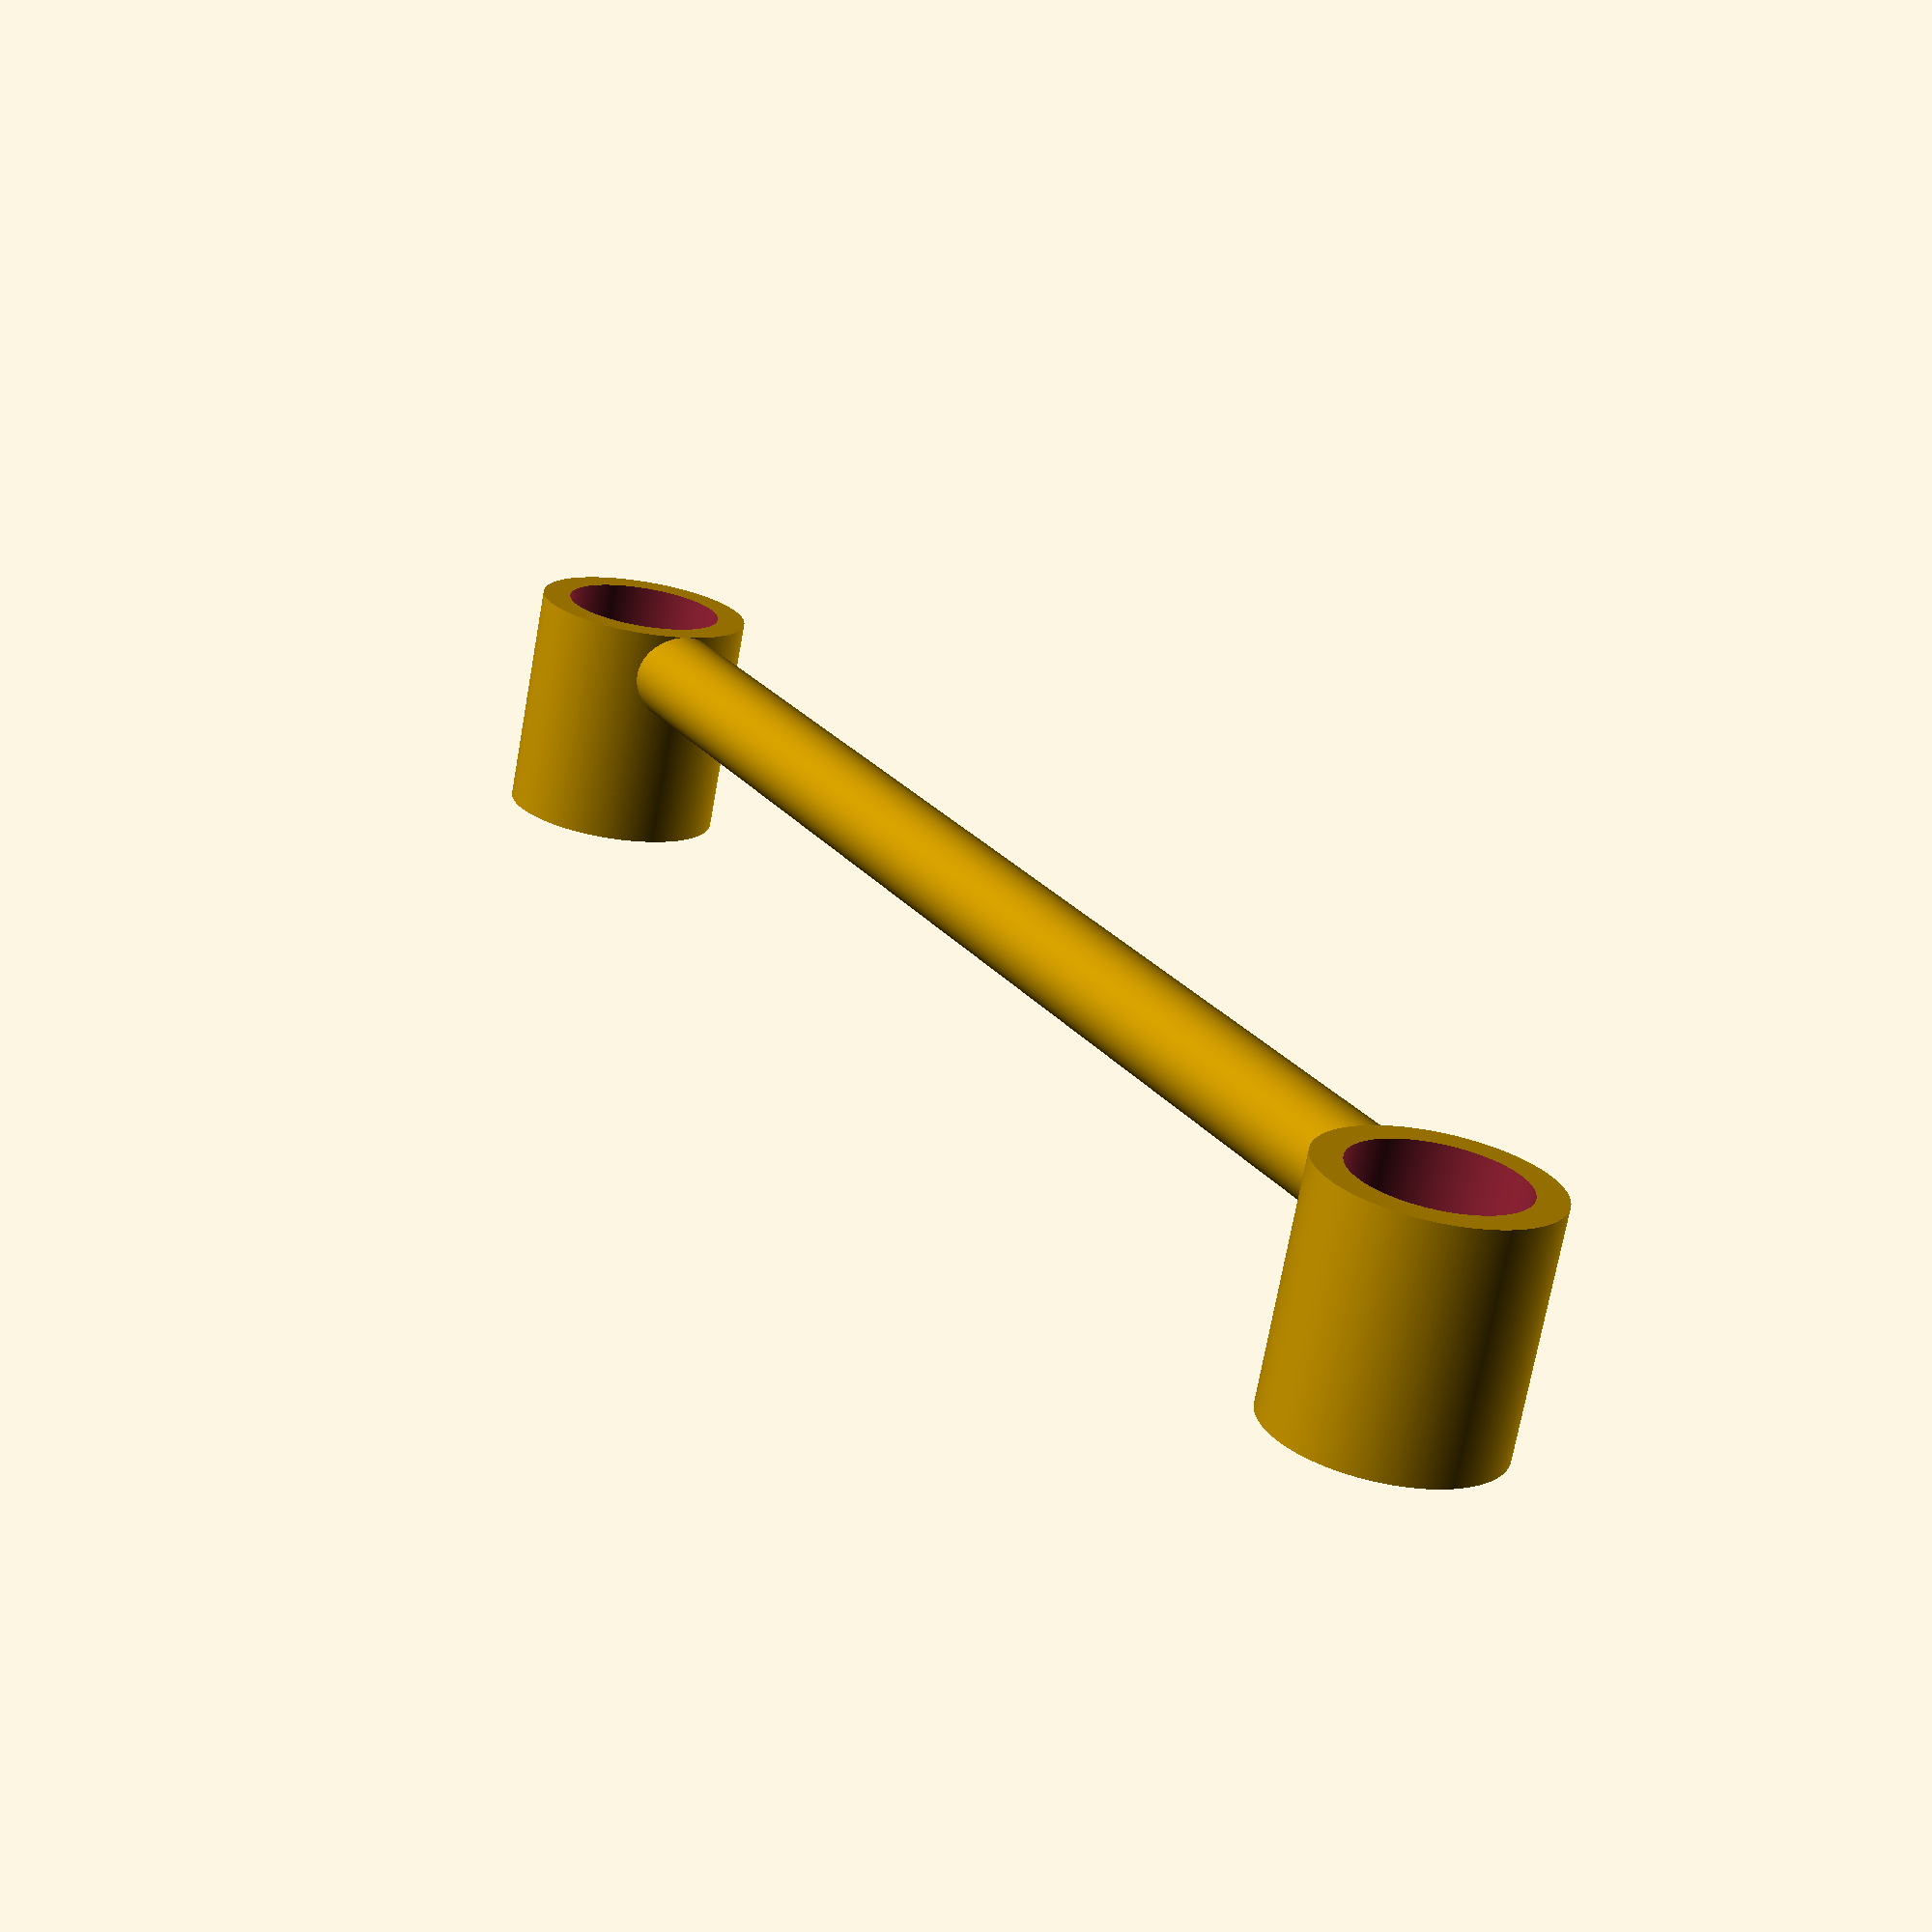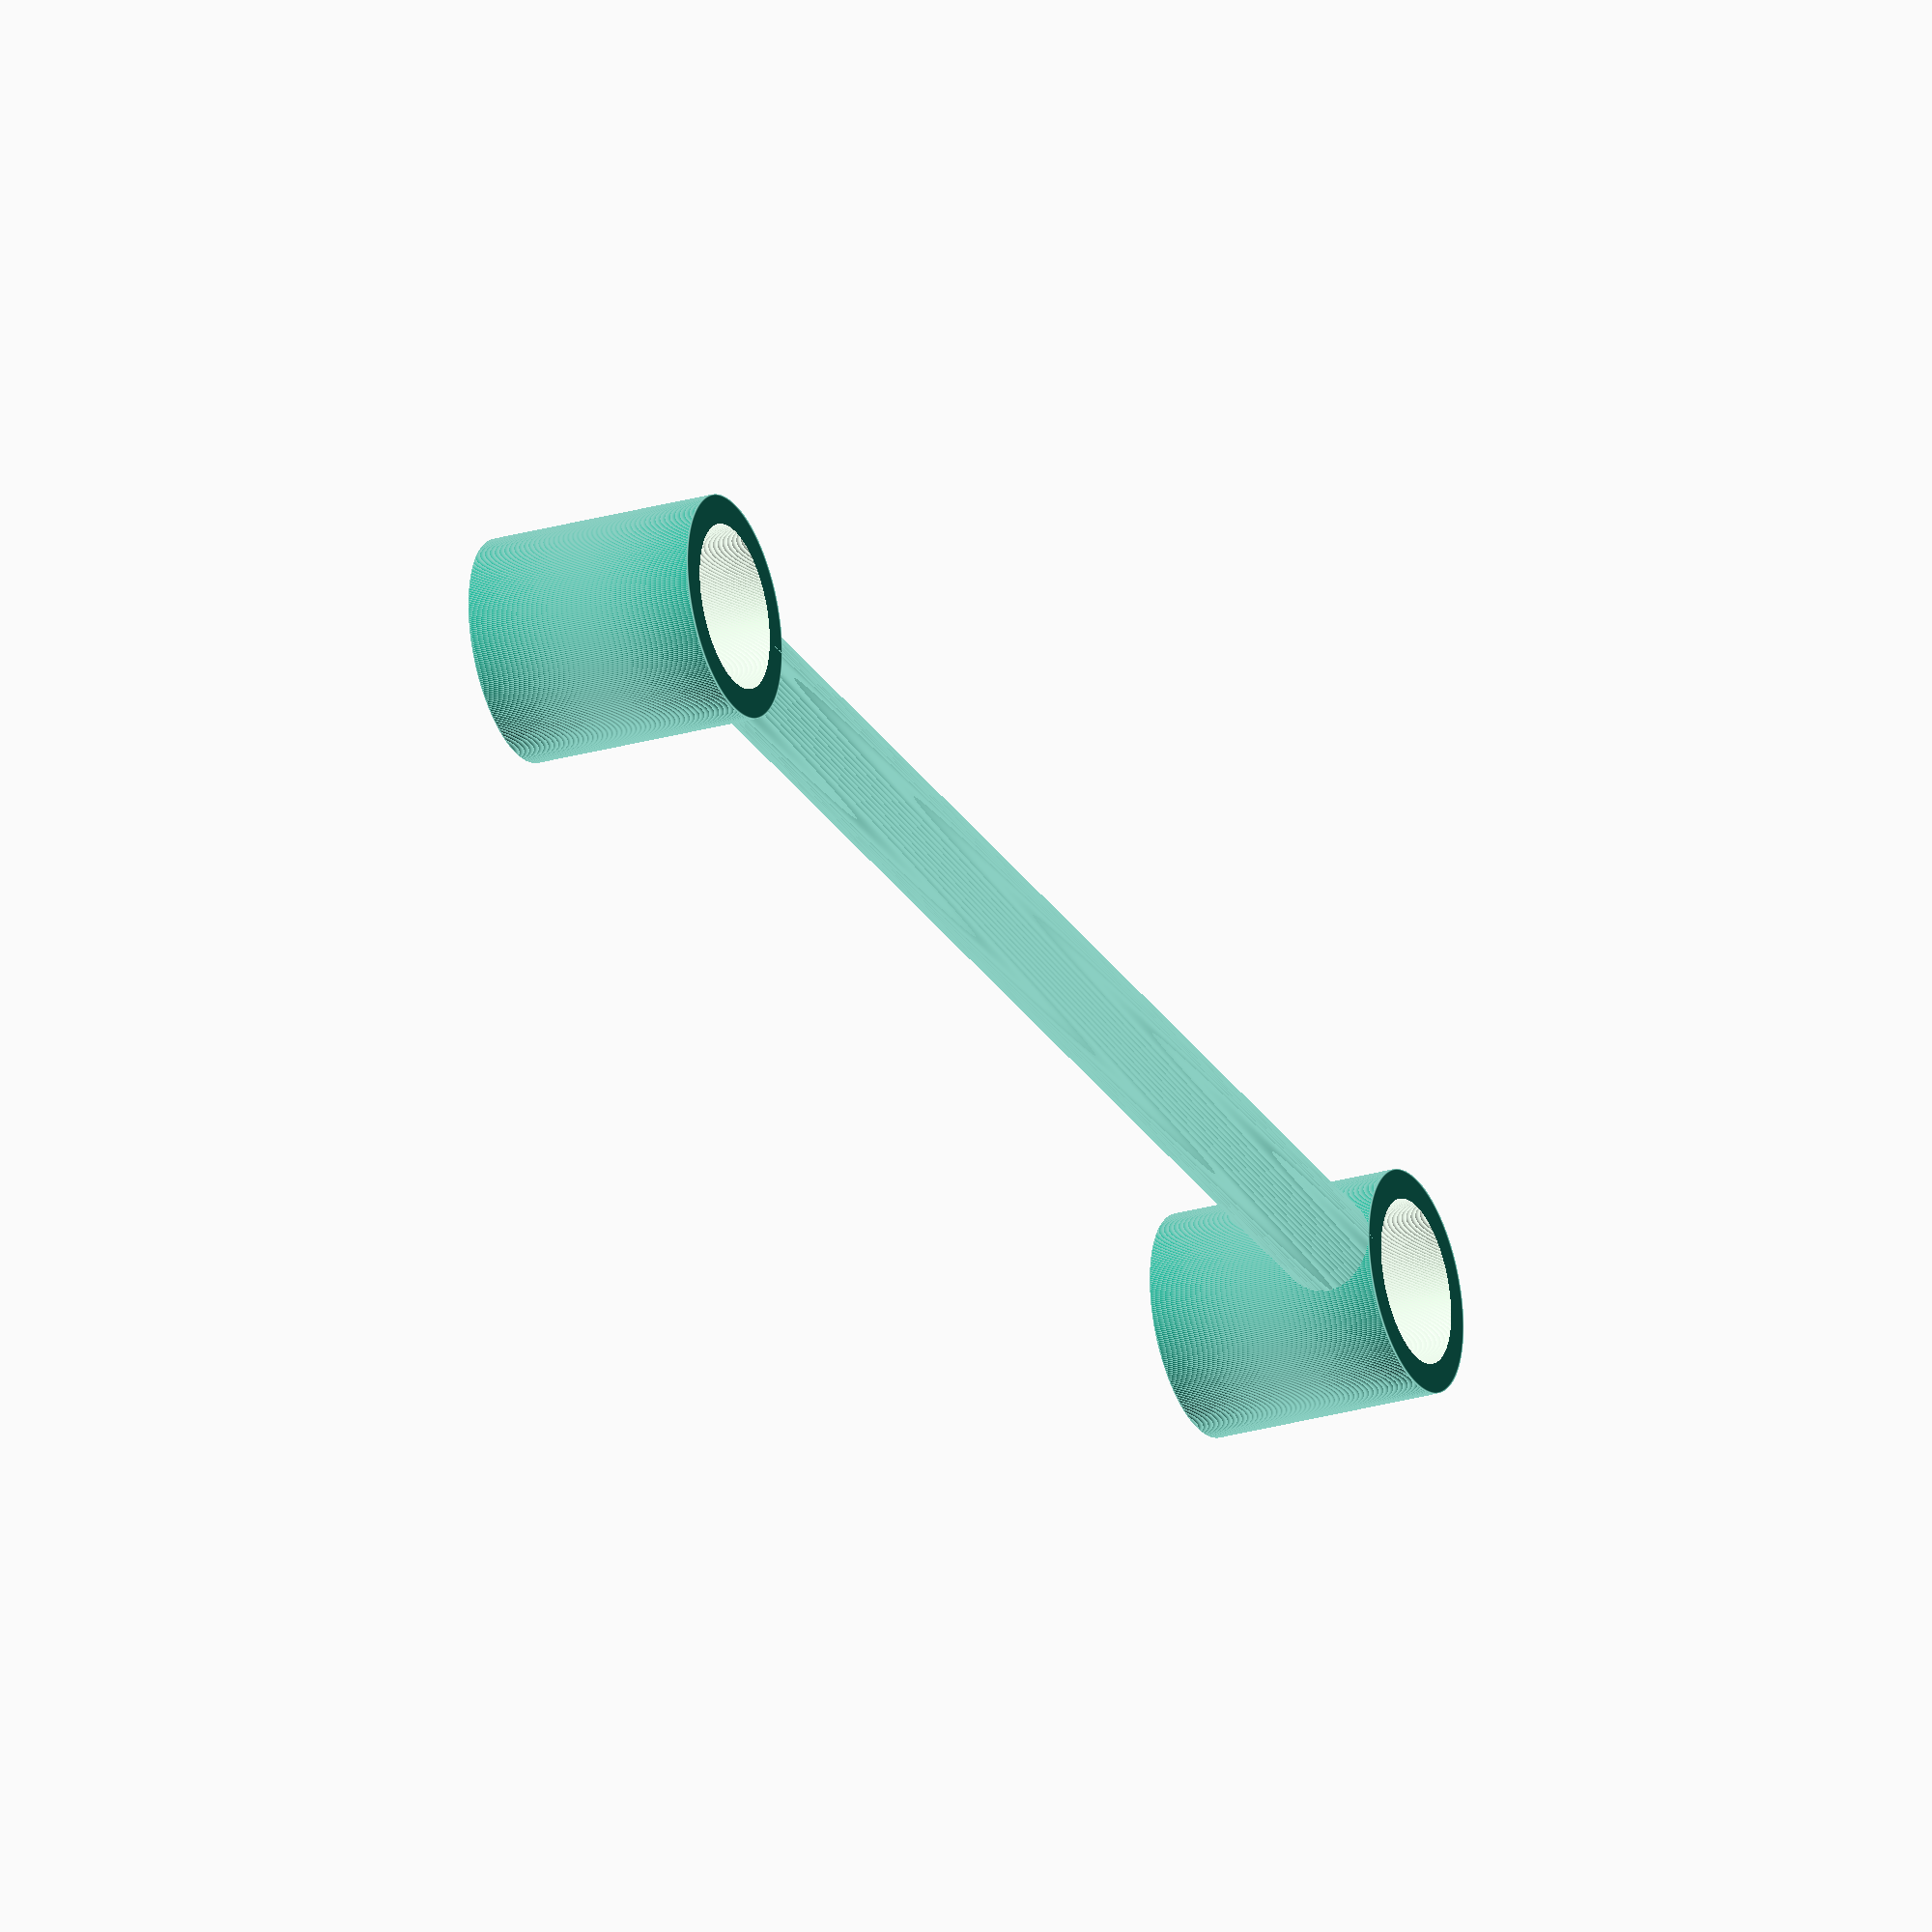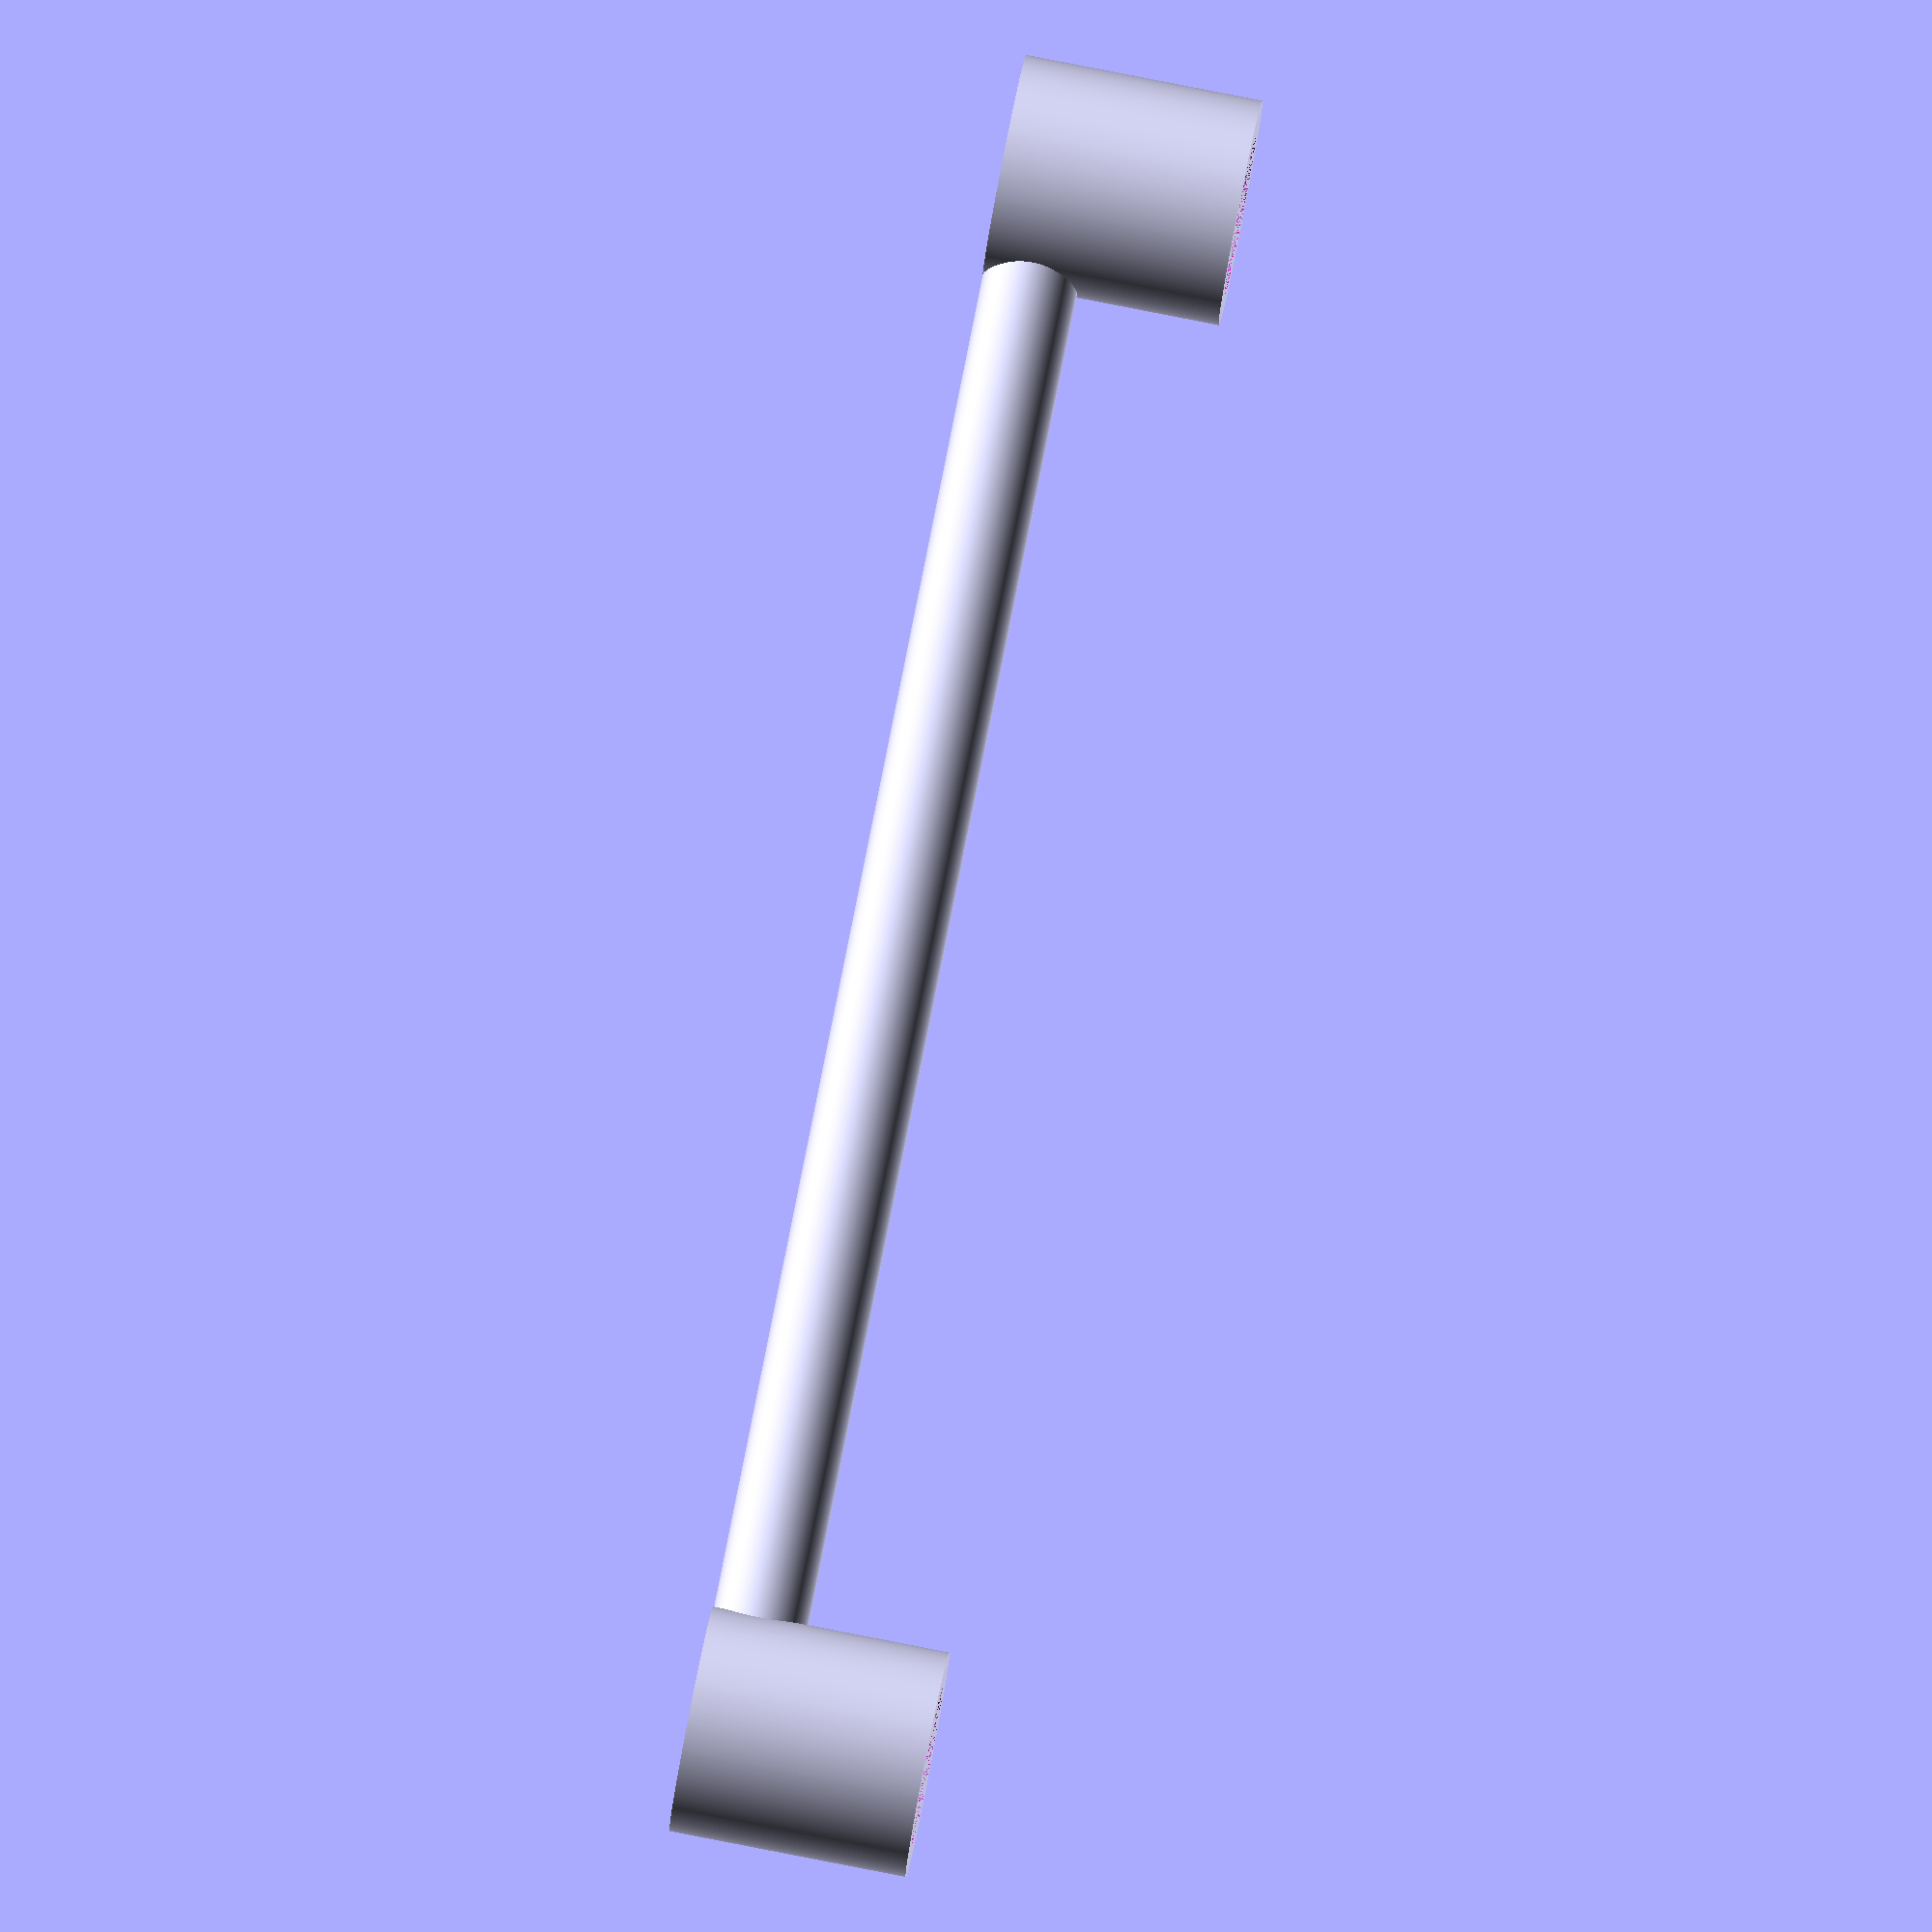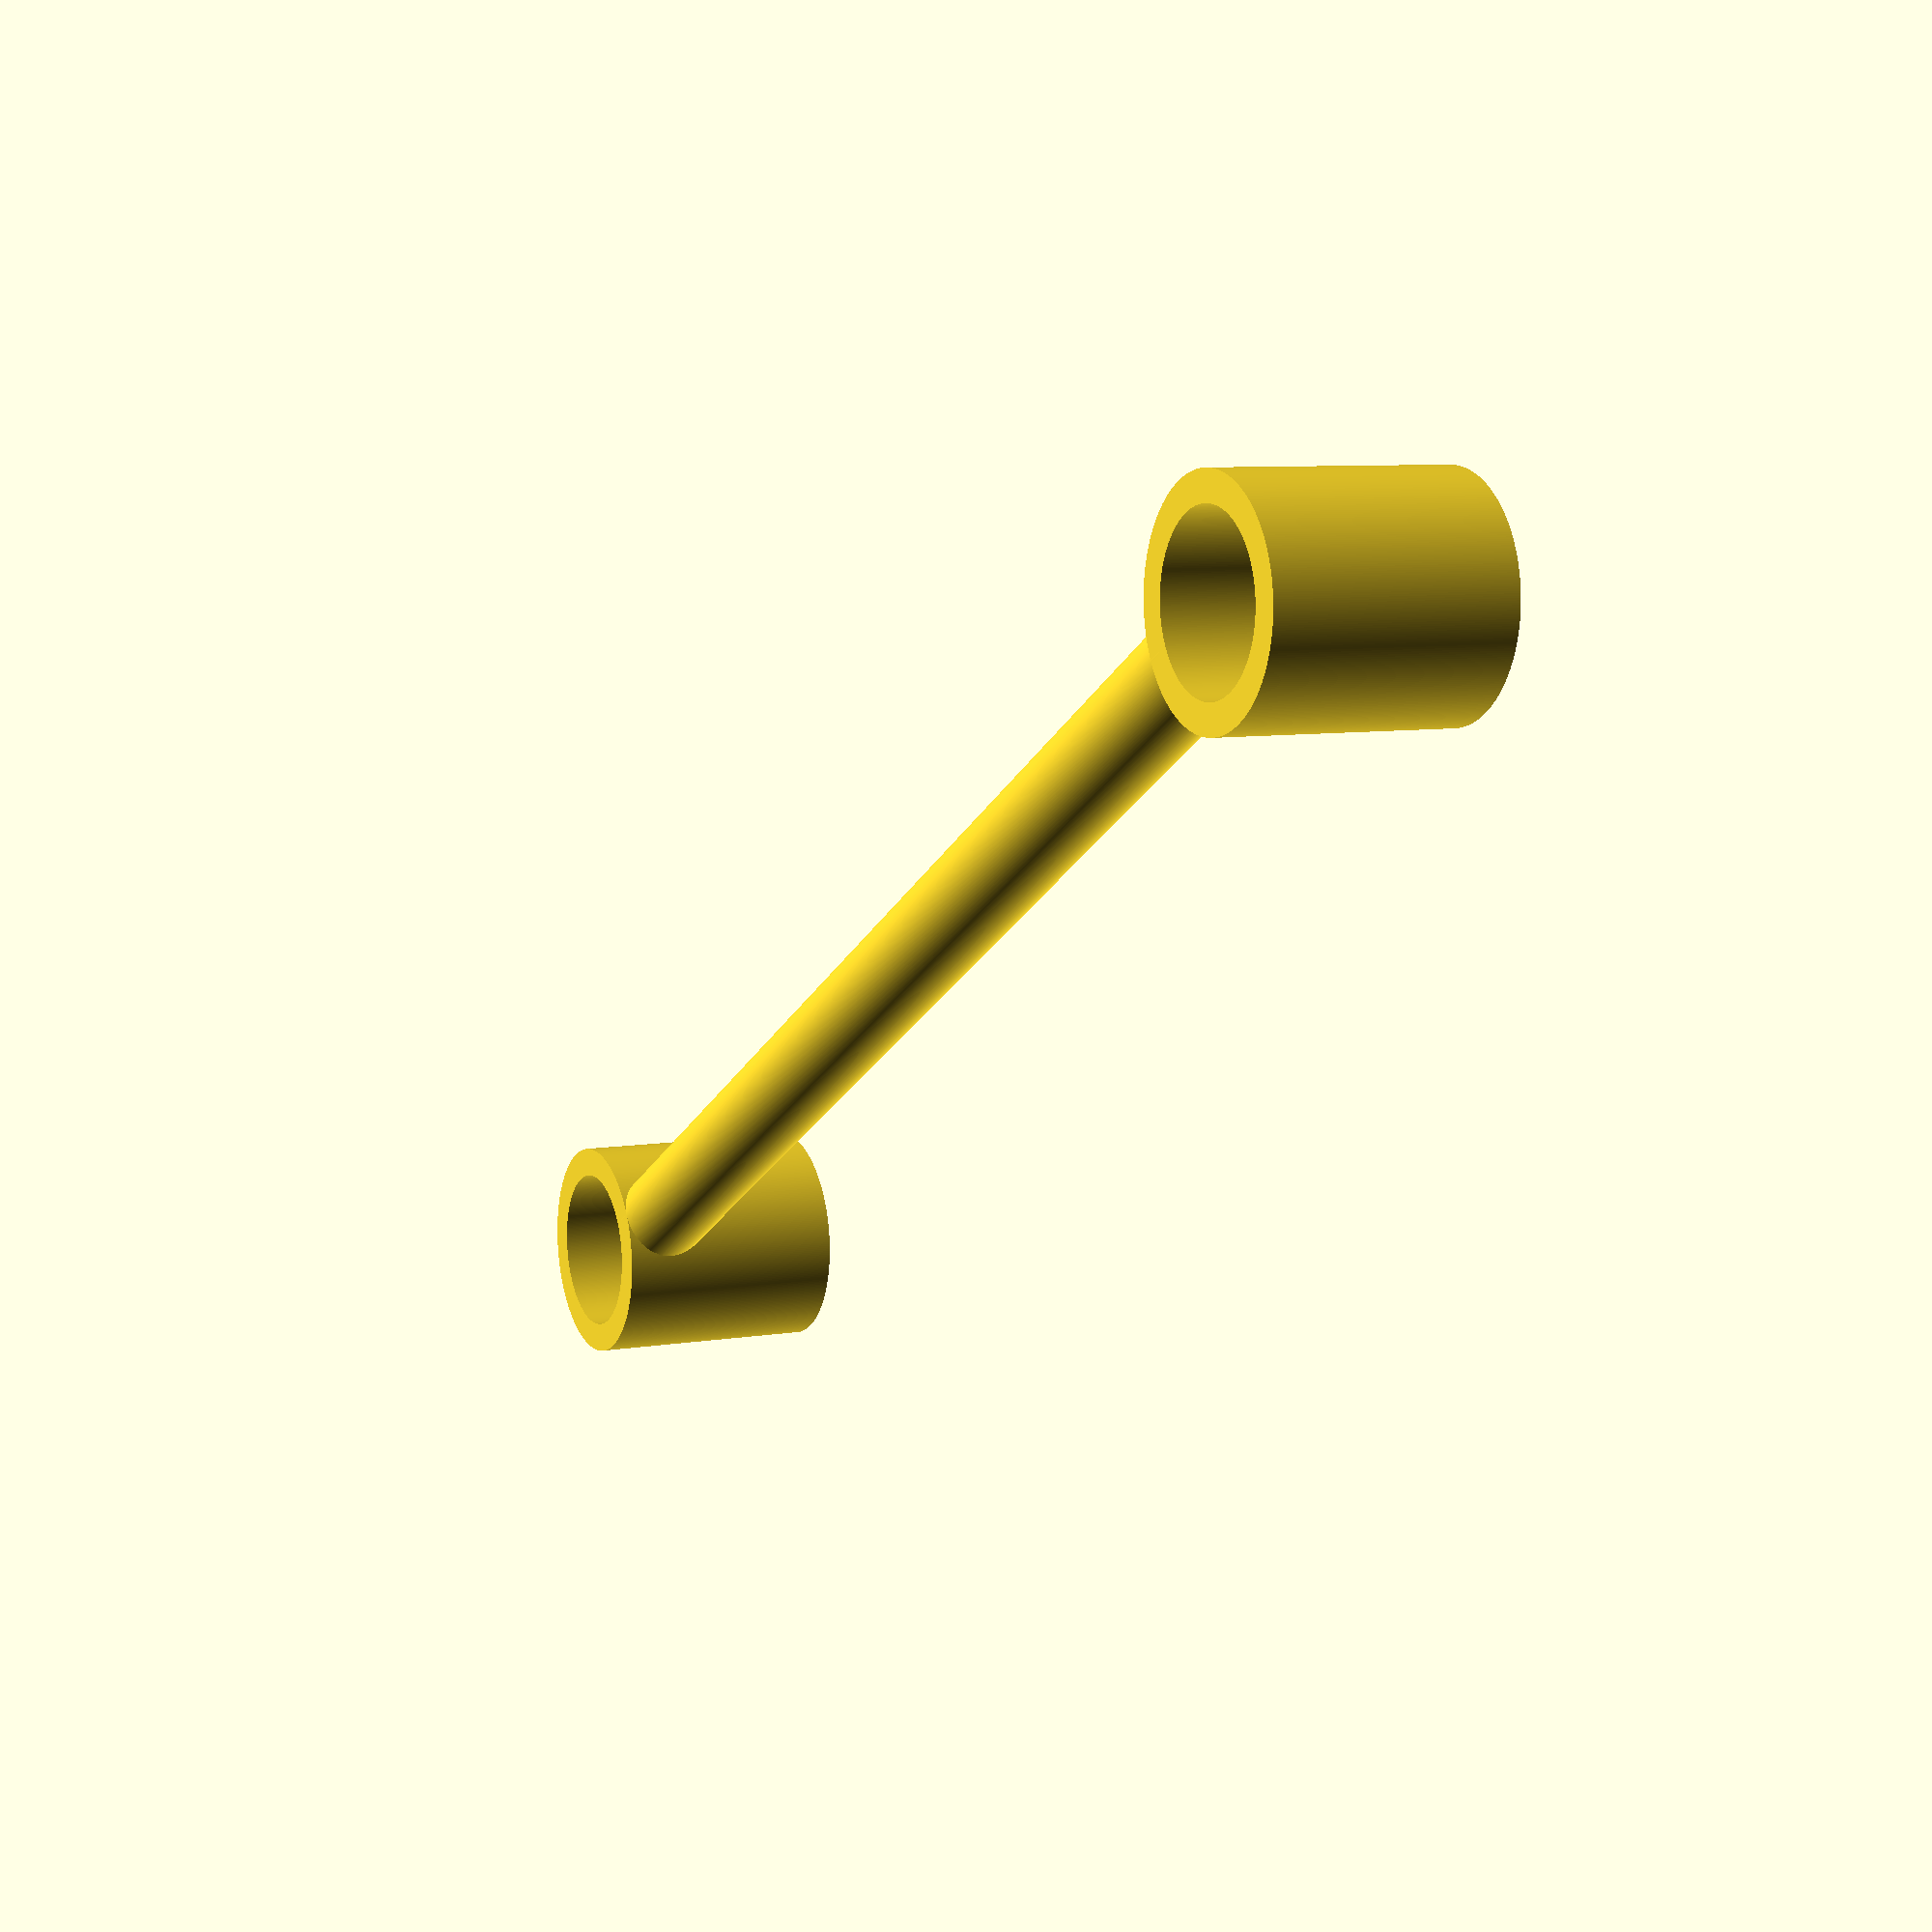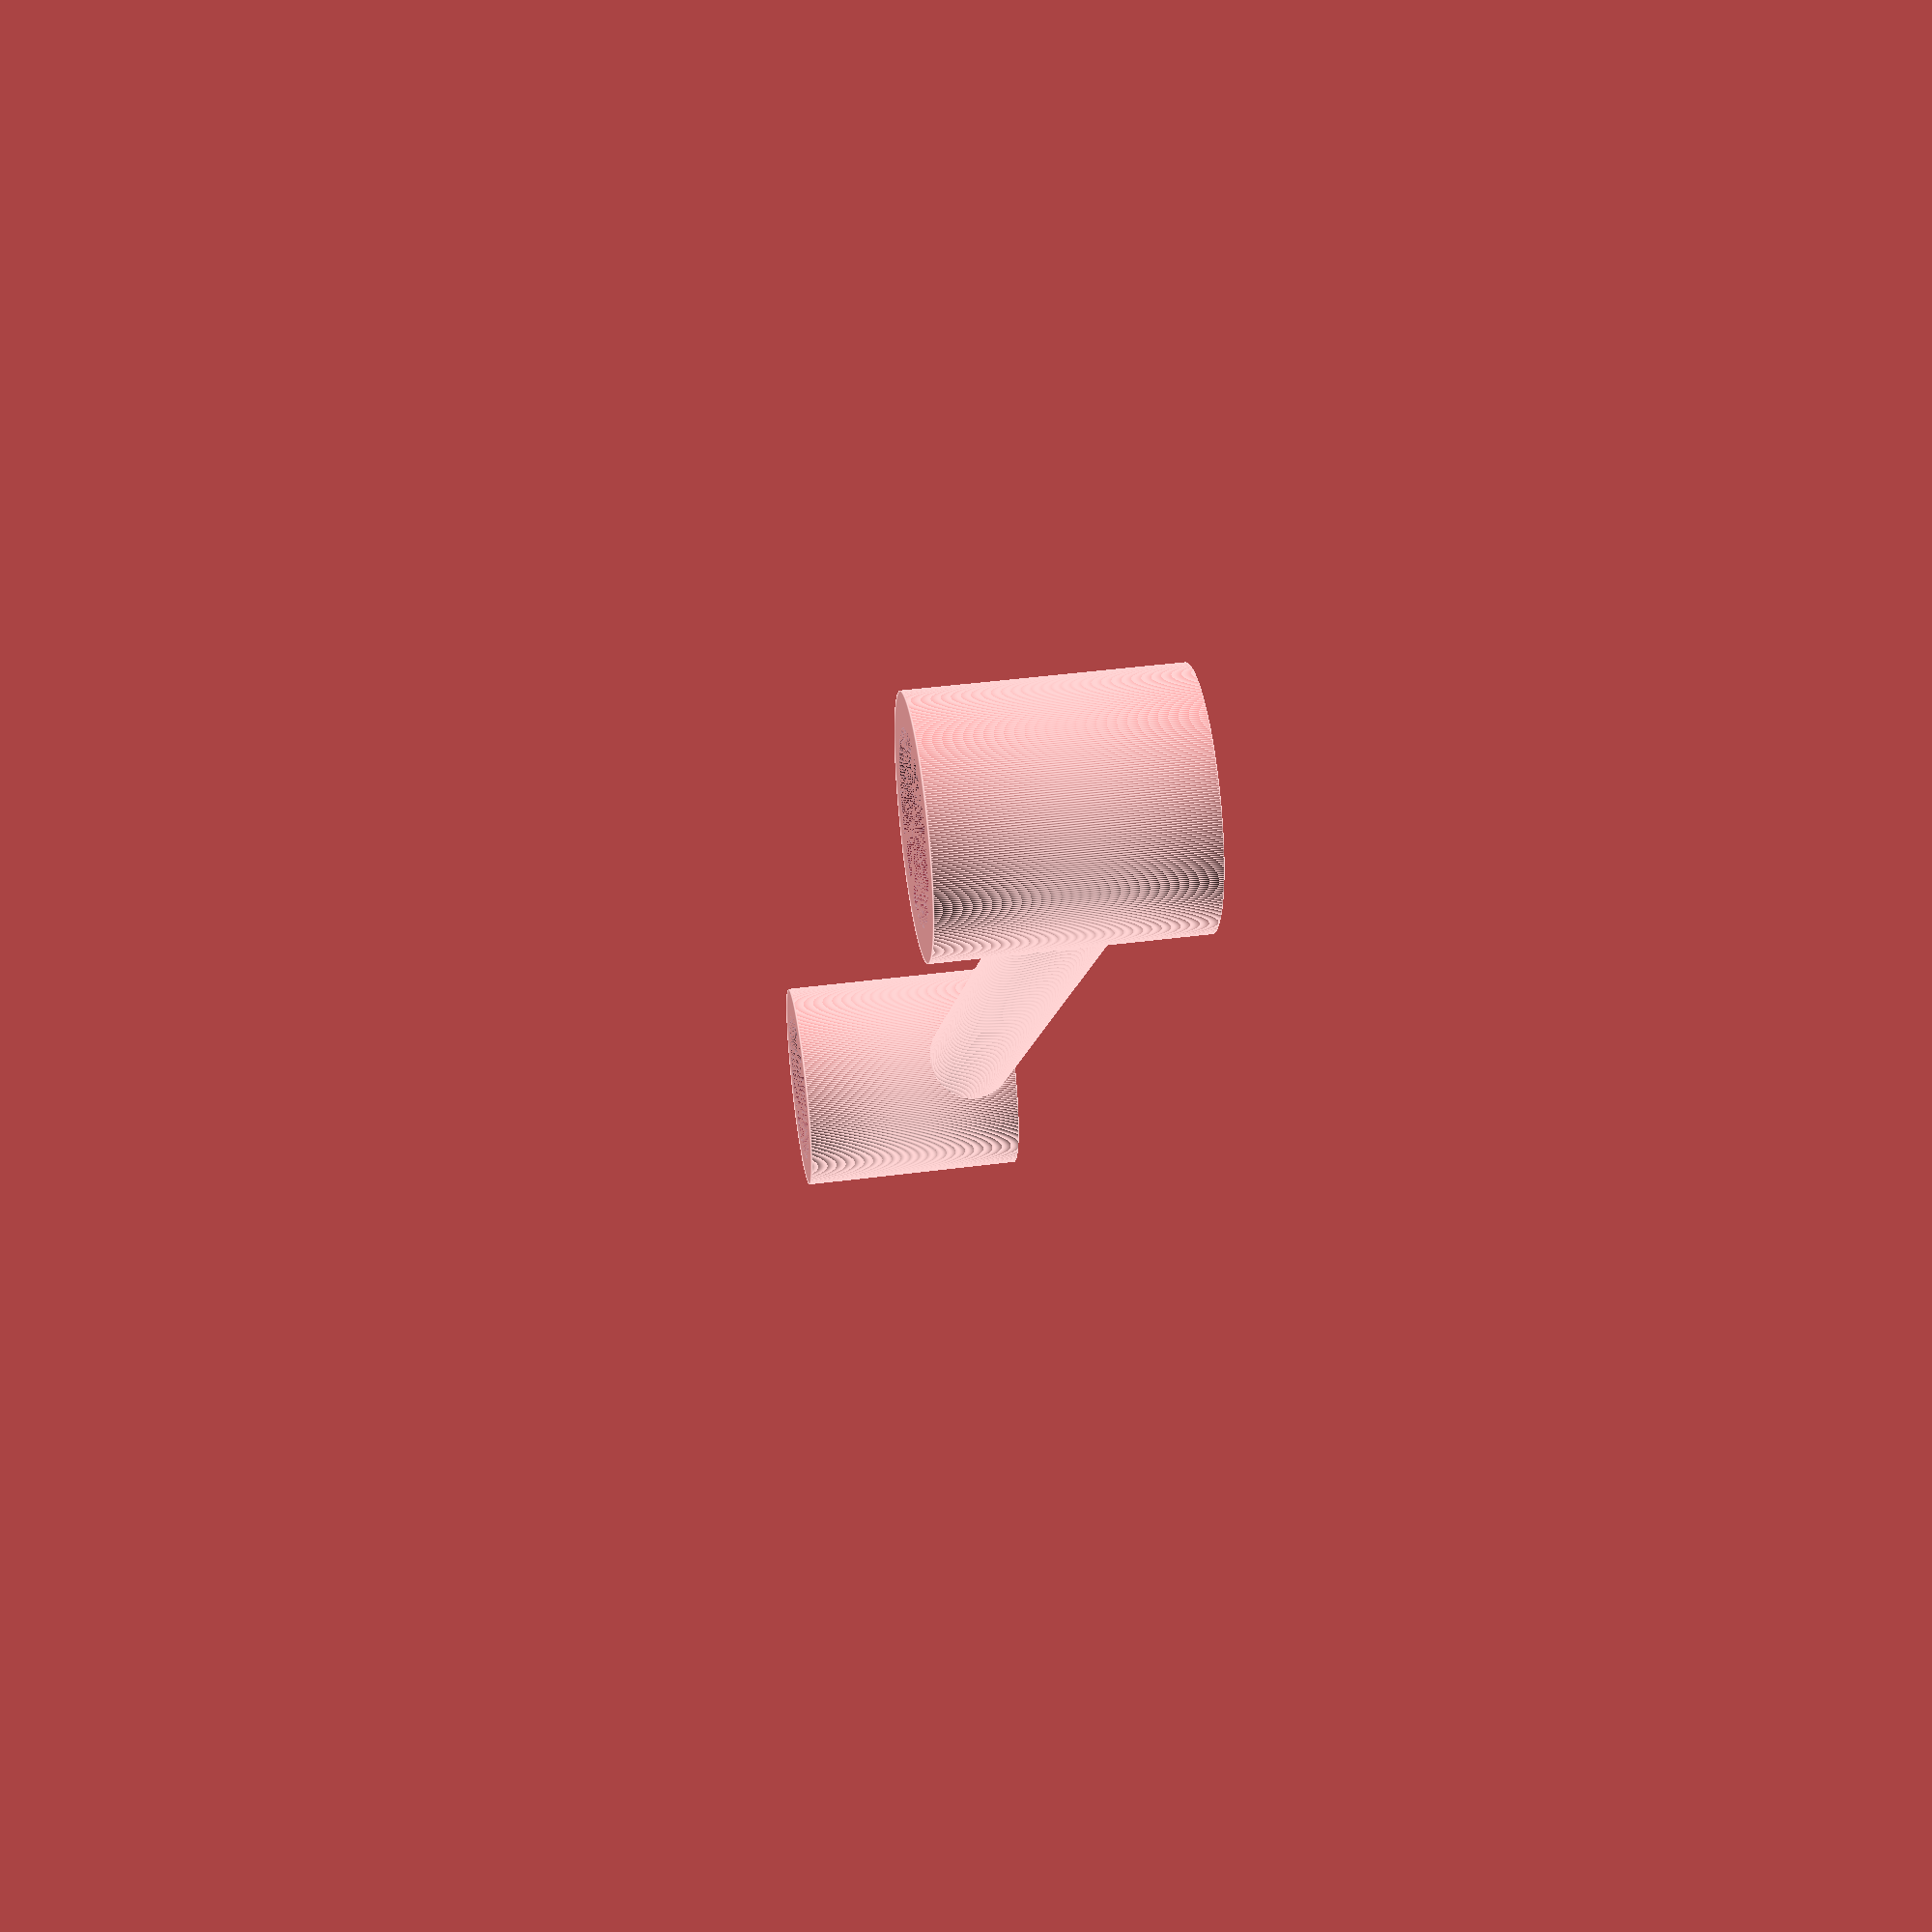
<openscad>
rotate([90,0,0]) {

//Base cylinder that acts as a bridge
translate([0,-3,0]) {
rotate([0,90,0]){
cylinder($fn=360, h=60, r=2);
}
}


//right holder - slides onto the R eartube
difference() {
translate ([64,5,0]) {
    rotate([90,0,0]){
        cylinder($fn=360, h=10, r=4.75);}
    }
    translate ([64,5,0]) {
    rotate([90,0,0]){
        cylinder($fn=360, h=11, r=3.5);}
    }
    }


//left holder - slides onto the L eartube
difference() {
translate ([-4,5,0]) {
    rotate([90,0,0]){
        cylinder($fn=360, h=10, r=4.75);}
    }
    translate ([-4,5,0]) {
    rotate([90,0,0]){
        cylinder($fn=360, h=11, r=3.5);}
    }
}
}

</openscad>
<views>
elev=71.6 azim=298.5 roll=169.8 proj=p view=wireframe
elev=26.3 azim=359.4 roll=114.6 proj=o view=edges
elev=278.3 azim=186.6 roll=281.1 proj=o view=wireframe
elev=352.8 azim=29.1 roll=244.1 proj=p view=solid
elev=136.2 azim=307.5 roll=98.7 proj=p view=edges
</views>
